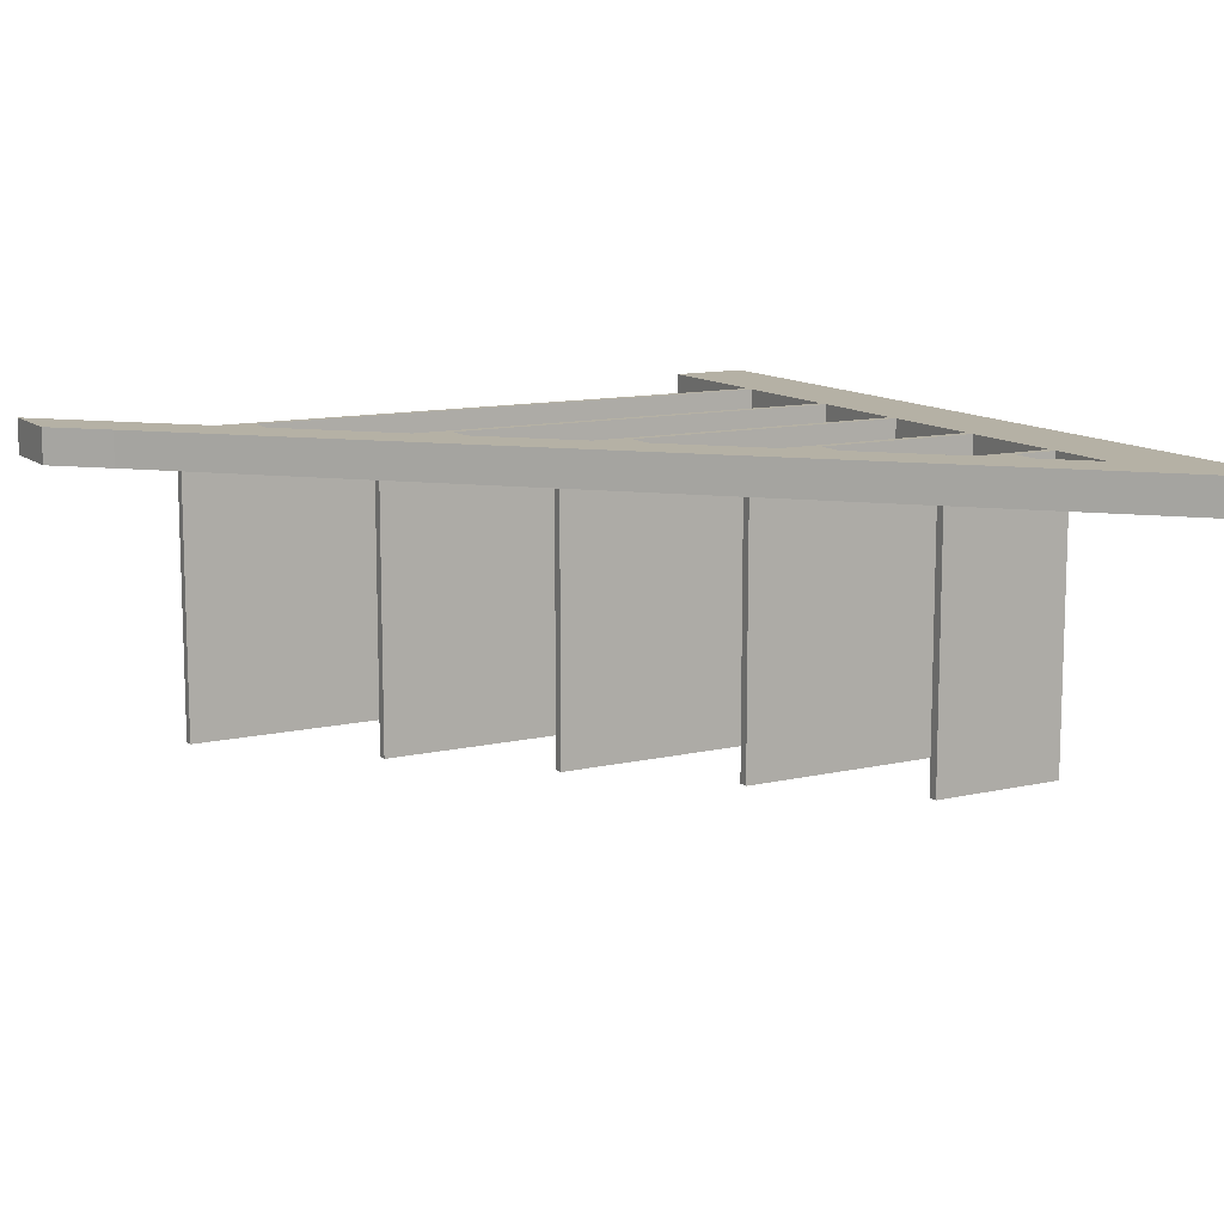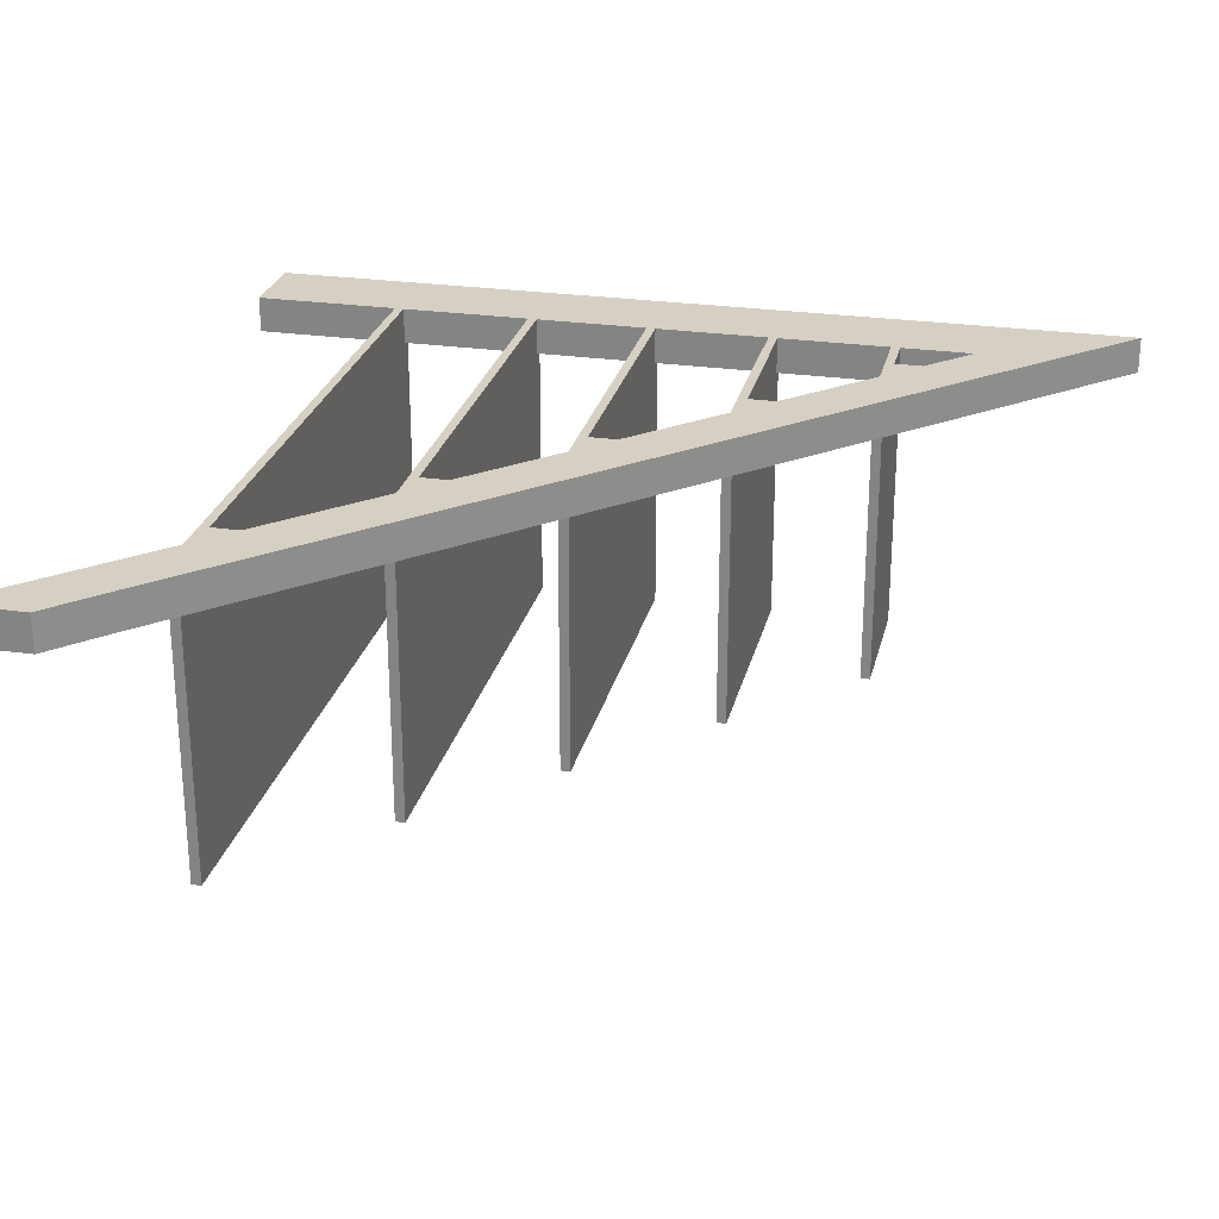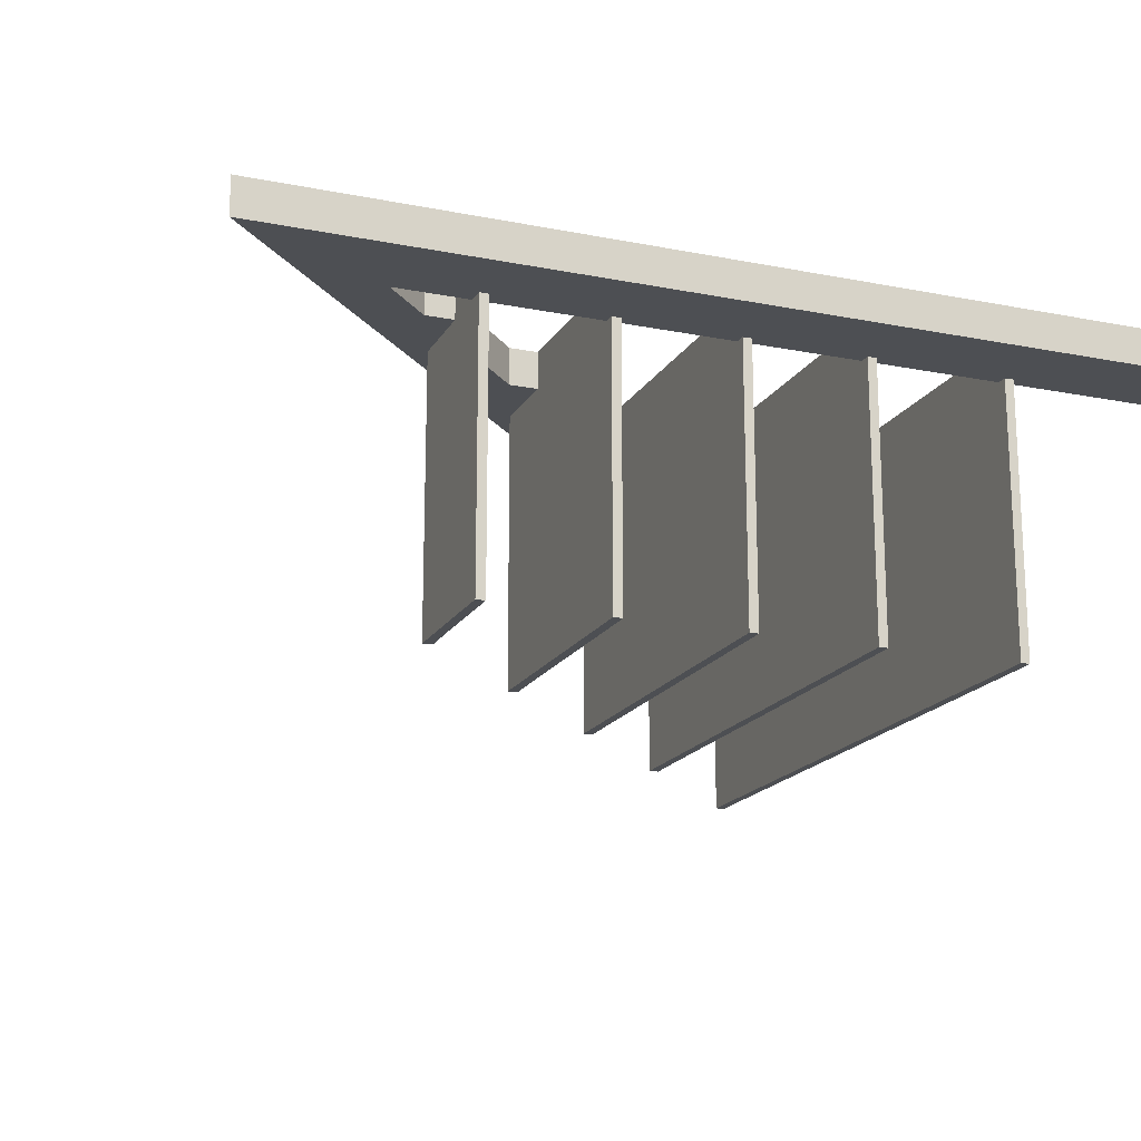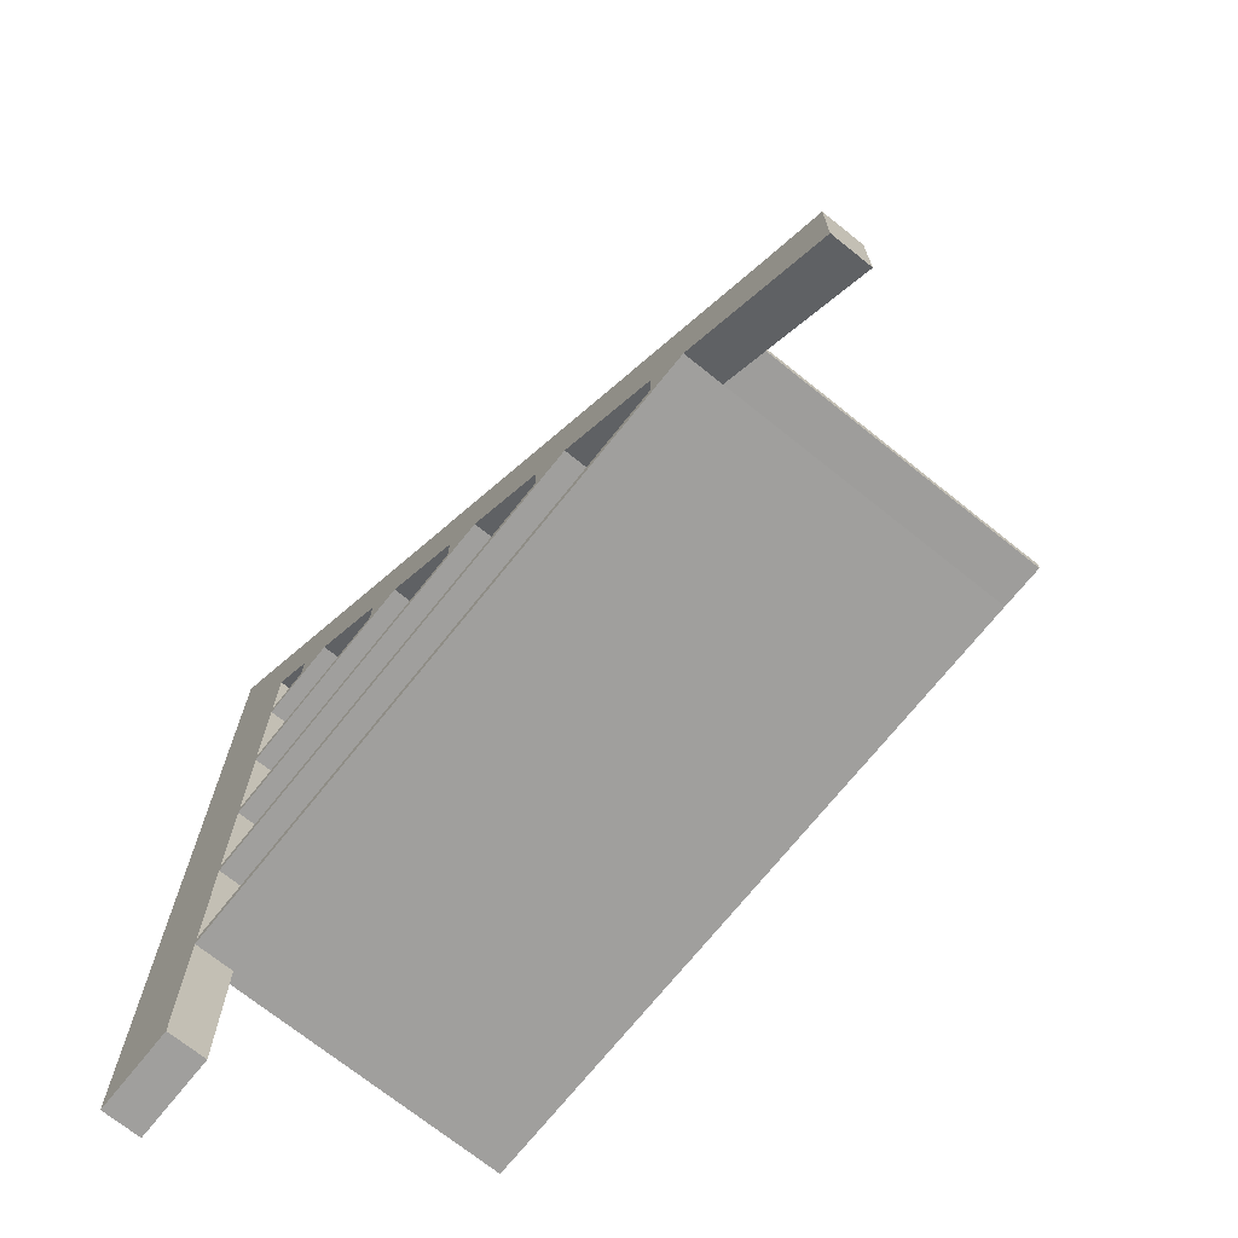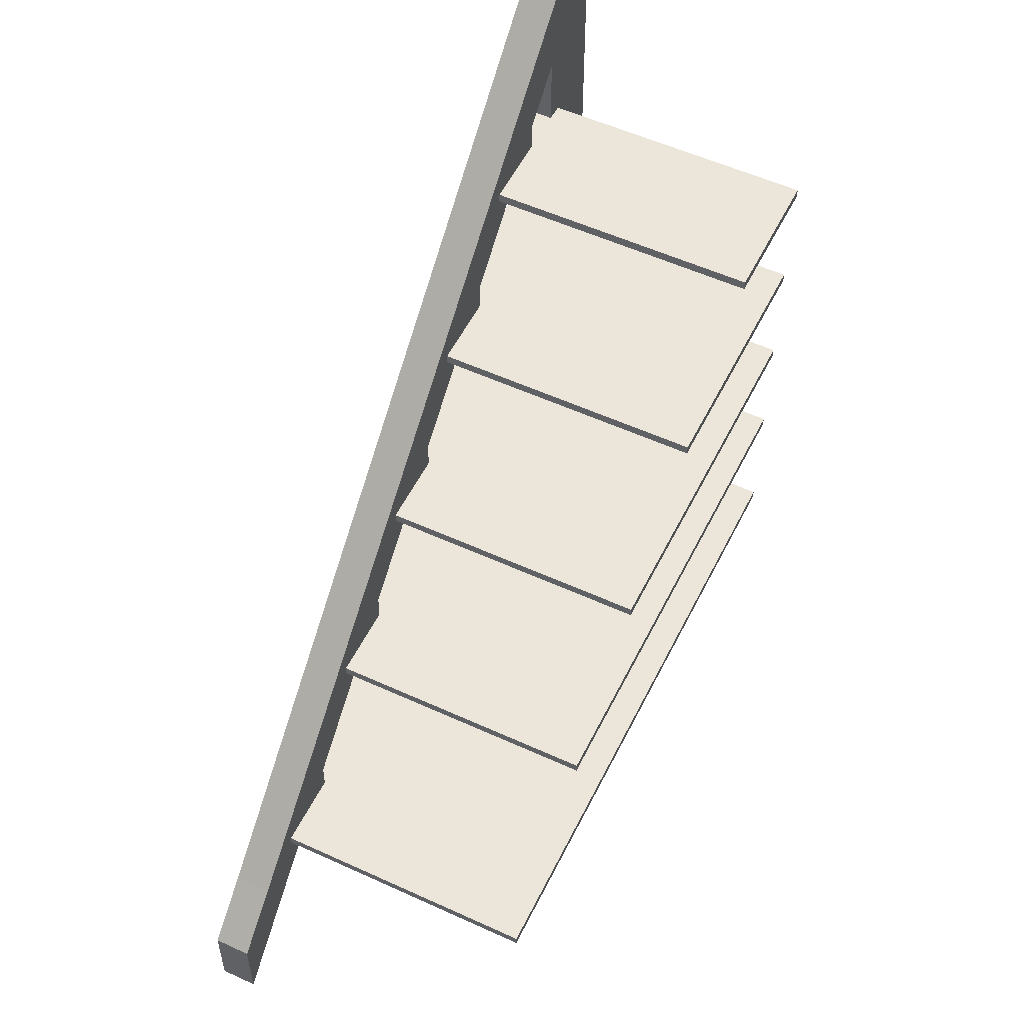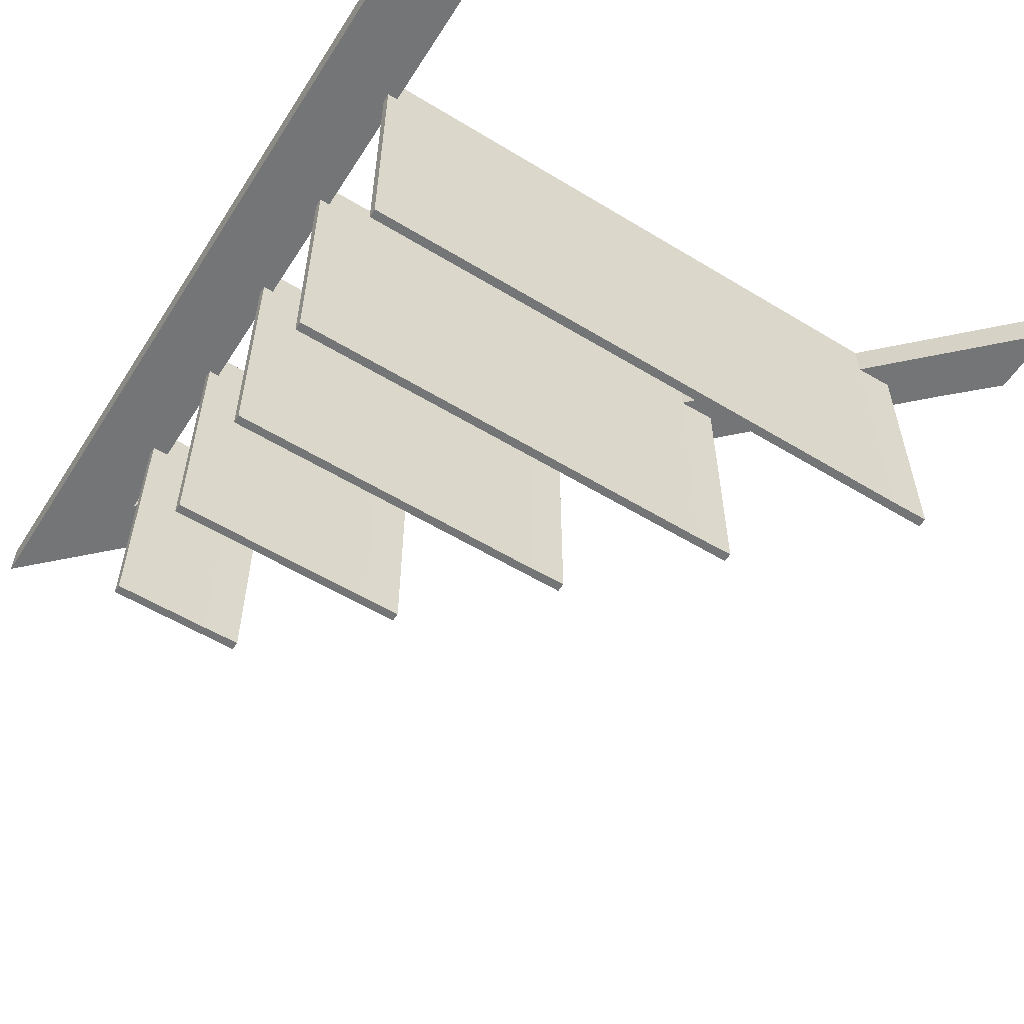
<metadata>
{"format":"obj","ext":"obj","renderer":"f3d","projection":"perspective","resolution":1024,"background":"white","views":[{"elev":11.8,"azim":151.0,"up":"+Z"},{"elev":26.0,"azim":102.9,"up":"+Z"},{"elev":-17.7,"azim":-111.3,"up":"+Z"},{"elev":-71.4,"azim":51.3,"up":"+Y"},{"elev":54.2,"azim":116.0,"up":"+Y"},{"elev":-56.5,"azim":-32.4,"up":"+Z"}]}
</metadata>
<code>
v 0.1742 -0.06535 0.07049
v 0.1742 -0.08774 0.04128
v 0.1742 -0.06535 0.04128
v 0.1742 -0.08774 0.07049
v 0.2346 -0.08774 0.04128
v 0.1056 0.002836 0.07049
v 0.204 -0.095 0.07049
v -0.1578 -0.08774 0.07049
v 0.1362 0.01009 0.04128
v 0.2346 -0.08774 -0.1733
v 0.1056 0.002836 0.04128
v -0.2229 0.3895 0.07049
v -0.1578 -0.095 0.07049
v -0.1578 -0.08774 0.04128
v -0.2229 0.3895 0.04128
v 0.1362 0.002337 0.04128
v -0.1664 -0.08774 -0.1733
v 0.2346 -0.09549 0.04128
v -0.1578 0.002836 0.07049
v 0.0758 0.03248 0.07049
v 0.2868 -0.1773 0.07049
v -0.1578 -0.095 0.04128
v -0.1578 0.002836 0.04128
v -0.2229 0.3295 0.07049
v 0.3472 -0.1997 0.04128
v 0.03681 0.1089 0.04128
v 0.1362 0.01009 -0.1733
v -0.1664 -0.095 -0.1733
v 0.2346 -0.09549 -0.1733
v 0.2868 -0.1773 0.04128
v 0.1056 0.002836 -0.1733
v 0.0758 0.01009 0.07049
v 0.006209 0.1017 0.07049
v 0.3166 -0.2069 0.07049
v -0.1578 -0.1997 0.07049
v -0.1664 -0.08774 0.04128
v 0.3916 -0.2214 0.04128
v 0.3093 -0.1997 0.04128
v -0.06125 0.2064 0.04128
v 0.09831 0.01009 0.04128
v 0.1362 0.002337 -0.1733
v -0.1664 0.01009 -0.1733
v 0.204 -0.095 -0.1733
v 0.204 -0.095 0.04128
v -0.1578 0.002836 -0.1733
v -0.1578 0.01009 0.07049
v -0.0236 0.1313 0.07049
v 0.0758 0.03248 0.04128
v 0.0758 0.01009 0.04128
v 0.3916 -0.2214 0.07049
v 0.2868 -0.1997 0.07049
v 0.2868 -0.1997 0.04128
v -0.1664 -0.095 0.04128
v -0.1578 -0.1997 0.04128
v -0.1578 0.01009 0.04128
v -0.1664 0.002836 0.04128
v -0.1578 -0.2069 0.07049
v 0.3472 -0.2074 0.04128
v 0.3472 -0.1997 -0.1733
v 0.3166 -0.2069 0.04128
v -0.09915 0.2064 0.04128
v -0.001089 0.1089 0.04128
v -0.09185 0.1992 0.07049
v -0.0236 0.1089 0.07049
v 0.006209 0.1017 0.04128
v 0.4341 -0.2624 0.07049
v -0.2229 0.3295 0.04128
v -0.2229 -0.3238 0.07049
v -0.1578 0.1017 0.07049
v -0.1664 -0.1997 -0.1733
v -0.1217 0.2288 0.04128
v -0.09185 0.1992 0.04128
v -0.06125 0.2064 -0.1733
v -0.0236 0.1313 0.04128
v 0.03681 0.1089 -0.1733
v 0.03681 0.1012 0.04128
v -0.1664 0.002836 -0.1733
v -0.1578 0.1017 0.04128
v -0.1217 0.2288 0.07049
v -0.0236 0.1089 0.04128
v -0.1664 0.1017 -0.1733
v 0.4341 -0.3238 0.07049
v -0.1578 -0.2069 0.04128
v -0.1664 0.01009 0.04128
v -0.1578 -0.3238 0.07049
v -0.1578 0.1089 0.07049
v 0.3472 -0.2074 -0.1733
v 0.3166 -0.2069 -0.1733
v 0.4341 -0.2624 0.04128
v -0.1578 0.2648 0.04128
v -0.1217 0.2064 0.04128
v -0.06125 0.1987 0.04128
v -0.1713 0.2064 -0.1733
v -0.1664 0.1089 -0.1733
v -0.1578 0.2648 0.07049
v -0.1217 0.2064 0.07049
v 0.006209 0.1017 -0.1733
v 0.4341 -0.3238 0.04128
v -0.1664 -0.2069 -0.1733
v -0.1664 -0.1997 0.04128
v -0.1664 0.1017 0.04128
v -0.2229 -0.3238 0.04128
v -0.1578 0.1089 0.04128
v -0.1578 0.1992 0.07049
v -0.09185 0.1992 -0.1733
v -0.1713 0.1992 -0.1733
v -0.06125 0.1987 -0.1733
v 0.03681 0.1012 -0.1733
v -0.1578 0.1992 -0.1733
v -0.1713 0.2064 0.04128
v -0.1664 -0.2069 0.04128
v -0.1578 -0.3238 0.04128
v -0.1664 0.1089 0.04128
v -0.1578 0.1992 0.04128
v -0.1578 0.2064 0.07049
v -0.1578 0.2064 0.04128
v -0.1713 0.1992 0.04128
g mesh1_mesh1-geometry
f 1 2 3
f 2 1 4
f 3 2 1
f 4 1 2
f 5 3 2
f 2 3 5
f 6 3 1
f 1 3 6
f 7 1 4
f 4 1 7
f 8 2 4
f 5 9 3
f 3 9 5
f 2 10 5
f 3 6 11
f 11 6 3
f 1 12 6
f 6 12 1
f 7 12 1
f 1 12 7
f 7 4 13
f 13 4 7
f 14 2 8
f 13 4 8
f 8 4 13
f 5 15 9
f 9 15 5
f 3 9 16
f 16 9 3
f 10 2 17
f 10 18 5
f 5 18 10
f 19 11 6
f 6 11 19
f 11 3 16
f 16 3 11
f 6 12 20
f 20 12 6
f 21 12 7
f 7 12 21
f 13 7 22
f 22 7 13
f 17 2 14
f 14 13 8
f 8 13 14
f 8 23 14
f 14 23 8
f 24 13 8
f 8 13 24
f 25 15 5
f 5 15 25
f 9 15 26
f 26 15 9
f 27 16 9
f 9 16 27
f 9 11 16
f 16 11 9
f 28 10 17
f 17 10 28
f 18 10 29
f 29 10 18
f 30 5 18
f 18 5 30
f 11 19 31
f 31 19 11
f 6 32 19
f 19 32 6
f 16 31 11
f 11 31 16
f 20 12 33
f 33 12 20
f 6 20 32
f 32 20 6
f 34 12 21
f 21 12 34
f 7 30 21
f 21 30 7
f 7 28 22
f 22 28 7
f 13 14 22
f 22 14 13
f 22 35 13
f 13 35 22
f 17 14 36
f 23 8 19
f 19 8 23
f 23 36 14
f 14 36 23
f 24 35 13
f 13 35 24
f 24 8 19
f 19 8 24
f 25 37 15
f 15 37 25
f 25 5 38
f 38 5 25
f 26 15 39
f 39 15 26
f 9 26 40
f 40 26 9
f 16 27 41
f 41 27 16
f 27 9 42
f 11 9 40
f 40 9 11
f 43 10 28
f 28 10 43
f 36 28 17
f 17 28 36
f 10 43 29
f 29 43 10
f 43 18 29
f 29 18 43
f 38 5 30
f 30 5 38
f 44 30 18
f 18 30 44
f 31 19 45
f 45 19 31
f 46 19 32
f 32 19 46
f 31 16 41
f 41 16 31
f 33 12 47
f 47 12 33
f 33 48 20
f 20 48 33
f 49 20 32
f 32 20 49
f 34 50 12
f 12 50 34
f 34 21 51
f 51 21 34
f 30 7 44
f 44 7 30
f 21 52 30
f 30 52 21
f 44 28 7
f 7 28 44
f 22 28 53
f 53 28 22
f 14 53 22
f 22 53 14
f 35 22 54
f 54 22 35
f 53 14 36
f 36 14 53
f 19 55 23
f 23 55 19
f 45 19 23
f 23 19 45
f 56 36 23
f 23 36 56
f 24 57 35
f 35 57 24
f 24 19 46
f 46 19 24
f 37 25 58
f 58 25 37
f 15 50 37
f 37 50 15
f 38 59 25
f 60 25 38
f 38 25 60
f 39 15 61
f 61 15 39
f 26 39 62
f 62 39 26
f 40 26 48
f 48 26 40
f 40 42 9
f 27 41 31
f 31 41 27
f 31 42 27
f 27 42 31
f 28 44 43
f 43 44 28
f 28 36 53
f 53 36 28
f 18 43 44
f 44 43 18
f 38 30 52
f 52 30 38
f 45 42 31
f 31 42 45
f 55 19 46
f 46 19 55
f 46 55 32
f 47 12 63
f 63 12 47
f 33 47 64
f 64 47 33
f 48 33 65
f 65 33 48
f 20 49 48
f 48 49 20
f 32 42 49
f 34 66 50
f 50 66 34
f 50 15 12
f 12 15 50
f 52 21 51
f 51 21 52
f 34 51 57
f 57 51 34
f 53 54 22
f 22 54 53
f 54 52 35
f 54 57 35
f 35 57 54
f 67 53 36
f 36 53 67
f 55 56 23
f 23 56 55
f 56 45 23
f 23 45 56
f 67 36 56
f 56 36 67
f 68 57 24
f 24 57 68
f 57 51 35
f 35 51 57
f 24 46 69
f 69 46 24
f 59 58 25
f 25 58 59
f 25 60 58
f 58 60 25
f 60 37 58
f 58 37 60
f 66 37 50
f 50 37 66
f 59 38 70
f 61 15 71
f 71 15 61
f 72 39 61
f 61 39 72
f 61 73 39
f 62 39 74
f 74 39 62
f 65 26 62
f 62 26 65
f 62 75 26
f 48 26 76
f 76 26 48
f 40 48 49
f 49 48 40
f 49 42 40
f 70 38 52
f 42 45 77
f 77 45 42
f 46 78 55
f 55 78 46
f 55 42 32
f 63 12 79
f 79 12 63
f 63 74 47
f 47 74 63
f 80 47 64
f 64 47 80
f 33 64 69
f 69 64 33
f 65 81 33
f 33 81 65
f 65 48 76
f 76 48 65
f 66 34 82
f 82 34 66
f 12 67 15
f 15 67 12
f 35 52 51
f 57 34 83
f 83 34 57
f 67 54 53
f 53 54 67
f 70 52 54
f 57 54 83
f 83 54 57
f 56 55 84
f 84 55 56
f 45 56 77
f 77 56 45
f 67 56 84
f 84 56 67
f 57 68 85
f 85 68 57
f 67 68 24
f 24 68 67
f 78 46 69
f 69 46 78
f 24 69 86
f 86 69 24
f 58 59 87
f 87 59 58
f 58 88 60
f 60 88 58
f 60 89 37
f 37 89 60
f 37 66 89
f 89 66 37
f 88 59 70
f 70 59 88
f 71 15 90
f 90 15 71
f 61 71 91
f 91 71 61
f 39 72 92
f 92 72 39
f 73 61 93
f 73 92 39
f 39 92 73
f 74 39 92
f 92 39 74
f 62 74 80
f 80 74 62
f 26 65 76
f 76 65 26
f 75 62 94
f 75 76 26
f 26 76 75
f 56 42 77
f 77 42 56
f 78 84 55
f 55 84 78
f 84 42 55
f 79 12 95
f 95 12 79
f 63 79 96
f 96 79 63
f 74 63 72
f 72 63 74
f 47 80 74
f 74 80 47
f 86 80 64
f 69 64 86
f 86 64 69
f 69 33 78
f 78 33 69
f 81 65 97
f 97 65 81
f 33 81 78
f 78 81 33
f 76 97 65
f 65 97 76
f 34 98 82
f 82 98 34
f 98 66 82
f 82 66 98
f 67 12 24
f 24 12 67
f 90 15 67
f 67 15 90
f 34 99 83
f 83 99 34
f 83 85 57
f 57 85 83
f 67 100 54
f 54 100 67
f 70 54 100
f 100 83 54
f 54 83 100
f 42 56 84
f 84 56 42
f 67 84 101
f 101 84 67
f 85 102 68
f 68 102 85
f 68 67 102
f 102 67 68
f 69 103 78
f 78 103 69
f 103 69 86
f 86 69 103
f 24 86 104
f 104 86 24
f 59 88 87
f 87 88 59
f 88 58 87
f 87 58 88
f 99 60 88
f 88 60 99
f 89 60 98
f 98 60 89
f 66 98 89
f 89 98 66
f 70 99 88
f 88 99 70
f 71 95 90
f 90 95 71
f 79 91 71
f 71 91 79
f 93 61 91
f 72 74 92
f 92 74 72
f 92 105 72
f 72 105 92
f 106 73 93
f 93 73 106
f 92 73 107
f 107 73 92
f 94 62 80
f 81 75 94
f 94 75 81
f 76 75 108
f 108 75 76
f 101 84 78
f 78 84 101
f 95 12 24
f 24 12 95
f 95 71 79
f 79 71 95
f 91 79 96
f 96 79 91
f 63 96 104
f 104 96 63
f 72 109 63
f 63 109 72
f 80 86 103
f 97 75 81
f 81 75 97
f 78 81 101
f 101 81 78
f 97 76 108
f 108 76 97
f 98 34 60
f 60 34 98
f 67 110 90
f 90 110 67
f 60 99 34
f 34 99 60
f 83 99 111
f 111 99 83
f 85 83 112
f 112 83 85
f 67 111 100
f 100 111 67
f 100 99 70
f 70 99 100
f 83 100 111
f 111 100 83
f 67 101 113
f 113 101 67
f 102 85 112
f 112 85 102
f 111 67 102
f 102 67 111
f 103 101 78
f 78 101 103
f 86 114 103
f 103 114 86
f 114 86 104
f 104 86 114
f 24 104 115
f 115 104 24
f 90 115 95
f 95 115 90
f 93 91 116
f 105 92 107
f 107 92 105
f 109 72 105
f 105 72 109
f 109 73 106
f 106 73 109
f 110 106 93
f 93 106 110
f 73 105 107
f 107 105 73
f 94 80 103
f 113 81 94
f 94 81 113
f 75 97 108
f 108 97 75
f 24 115 95
f 95 115 24
f 115 91 96
f 115 104 96
f 96 104 115
f 63 109 104
f 104 109 63
f 81 113 101
f 101 113 81
f 67 117 110
f 110 117 67
f 90 110 116
f 116 110 90
f 99 100 111
f 111 100 99
f 102 83 111
f 111 83 102
f 83 102 112
f 112 102 83
f 101 103 113
f 113 103 101
f 67 113 117
f 117 113 67
f 114 113 103
f 103 113 114
f 104 116 114
f 114 116 104
f 104 109 114
f 114 109 104
f 116 104 115
f 115 104 116
f 115 90 116
f 116 90 115
f 116 91 115
f 93 116 110
f 105 73 109
f 109 73 105
f 106 114 109
f 109 114 106
f 106 110 117
f 117 110 106
f 94 103 113
f 117 116 110
f 110 116 117
f 117 113 114
f 114 113 117
f 116 117 114
f 114 117 116
f 114 106 117
f 117 106 114
g mesh1_mesh1-geometry
f 4 2 8
f 5 10 2
f 8 2 14
f 17 2 10
f 14 2 17
f 36 14 17
f 42 9 27
f 25 59 38
f 9 42 40
f 32 55 46
f 49 42 32
f 35 52 54
f 70 38 59
f 39 73 61
f 26 75 62
f 40 42 49
f 52 38 70
f 32 42 55
f 51 52 35
f 54 52 70
f 93 61 73
f 94 62 75
f 55 42 84
f 64 80 86
f 100 54 70
f 91 61 93
f 80 62 94
f 103 86 80
f 116 91 93
f 103 80 94
f 96 91 115
f 115 91 116
f 110 116 93
f 113 103 94

</code>
